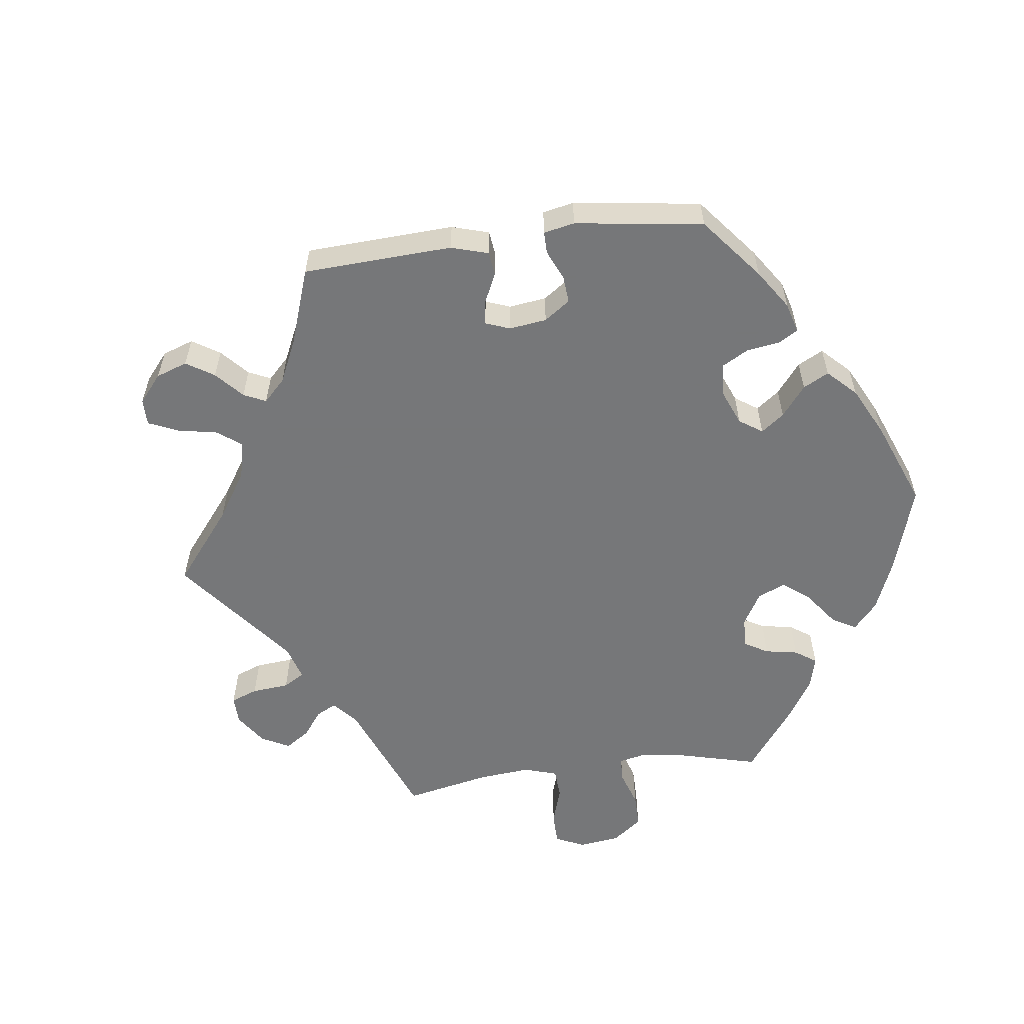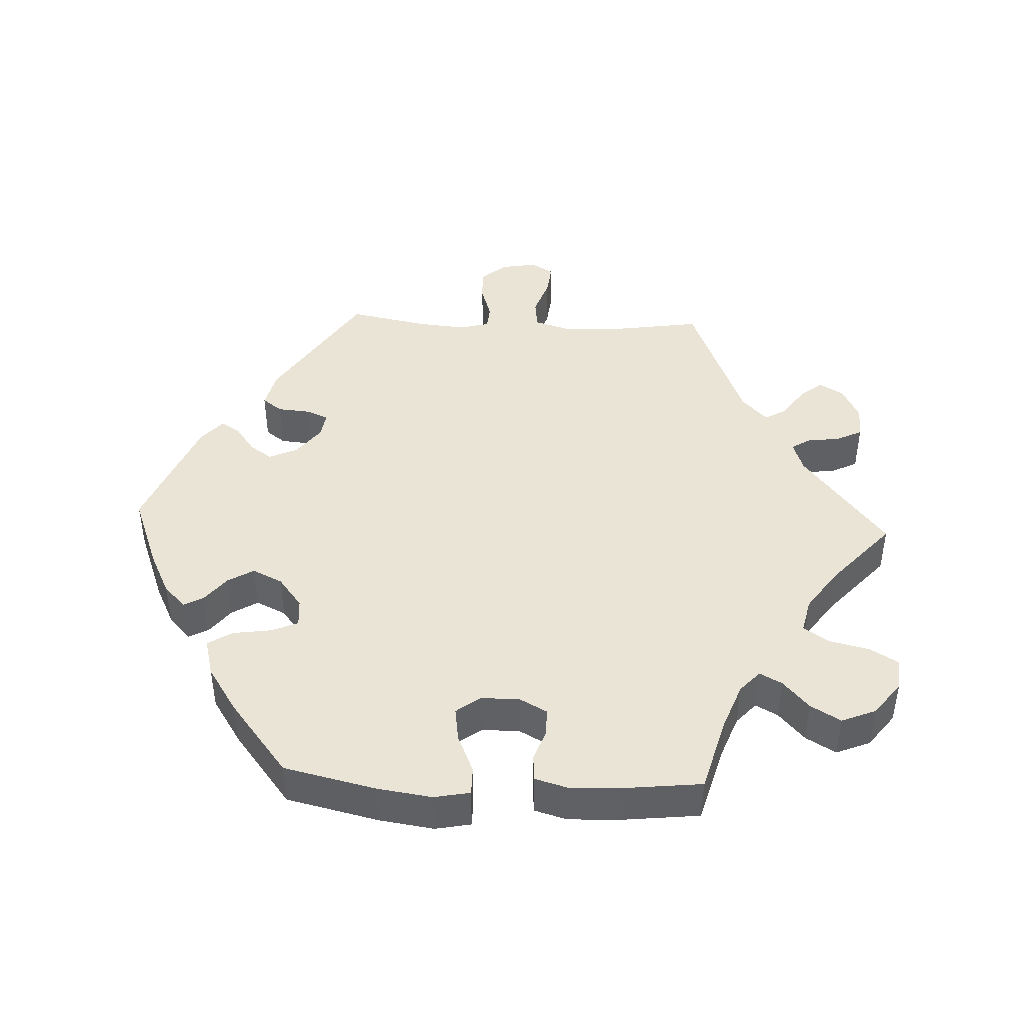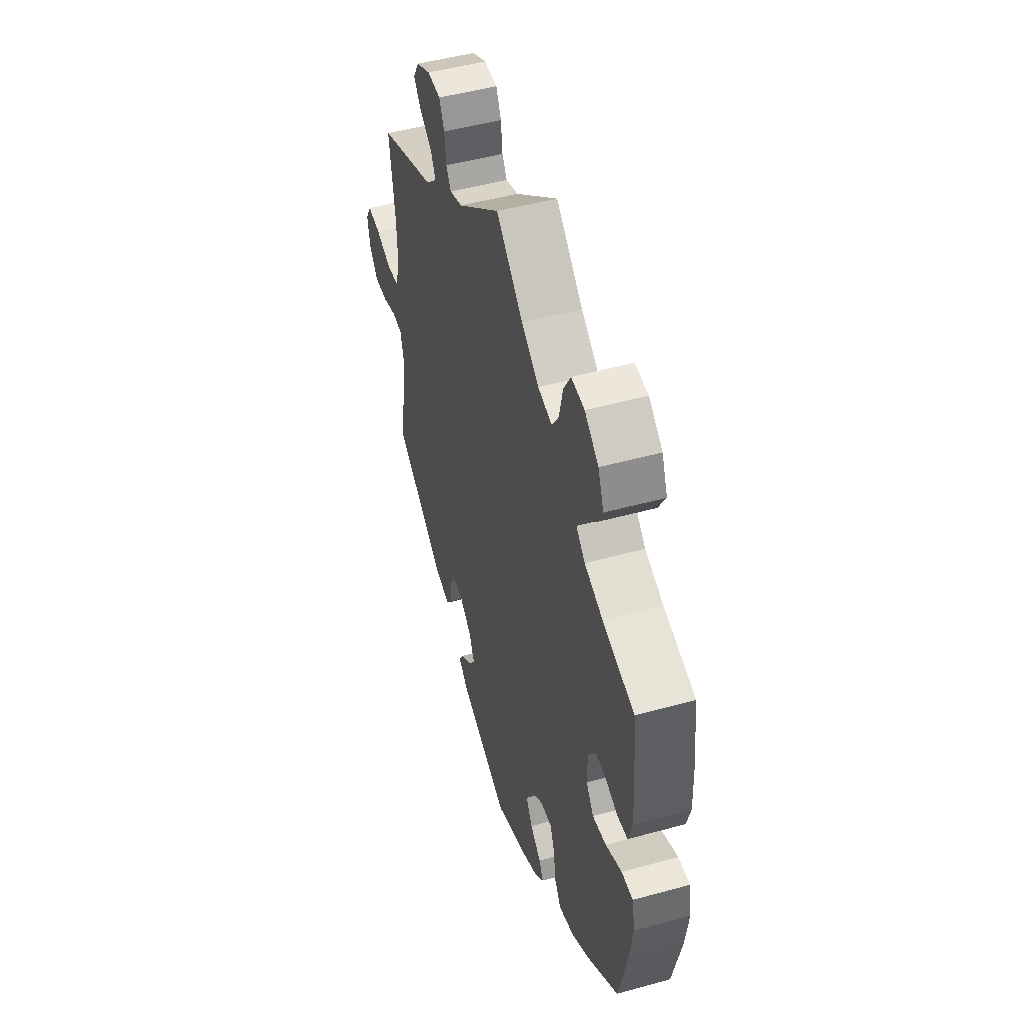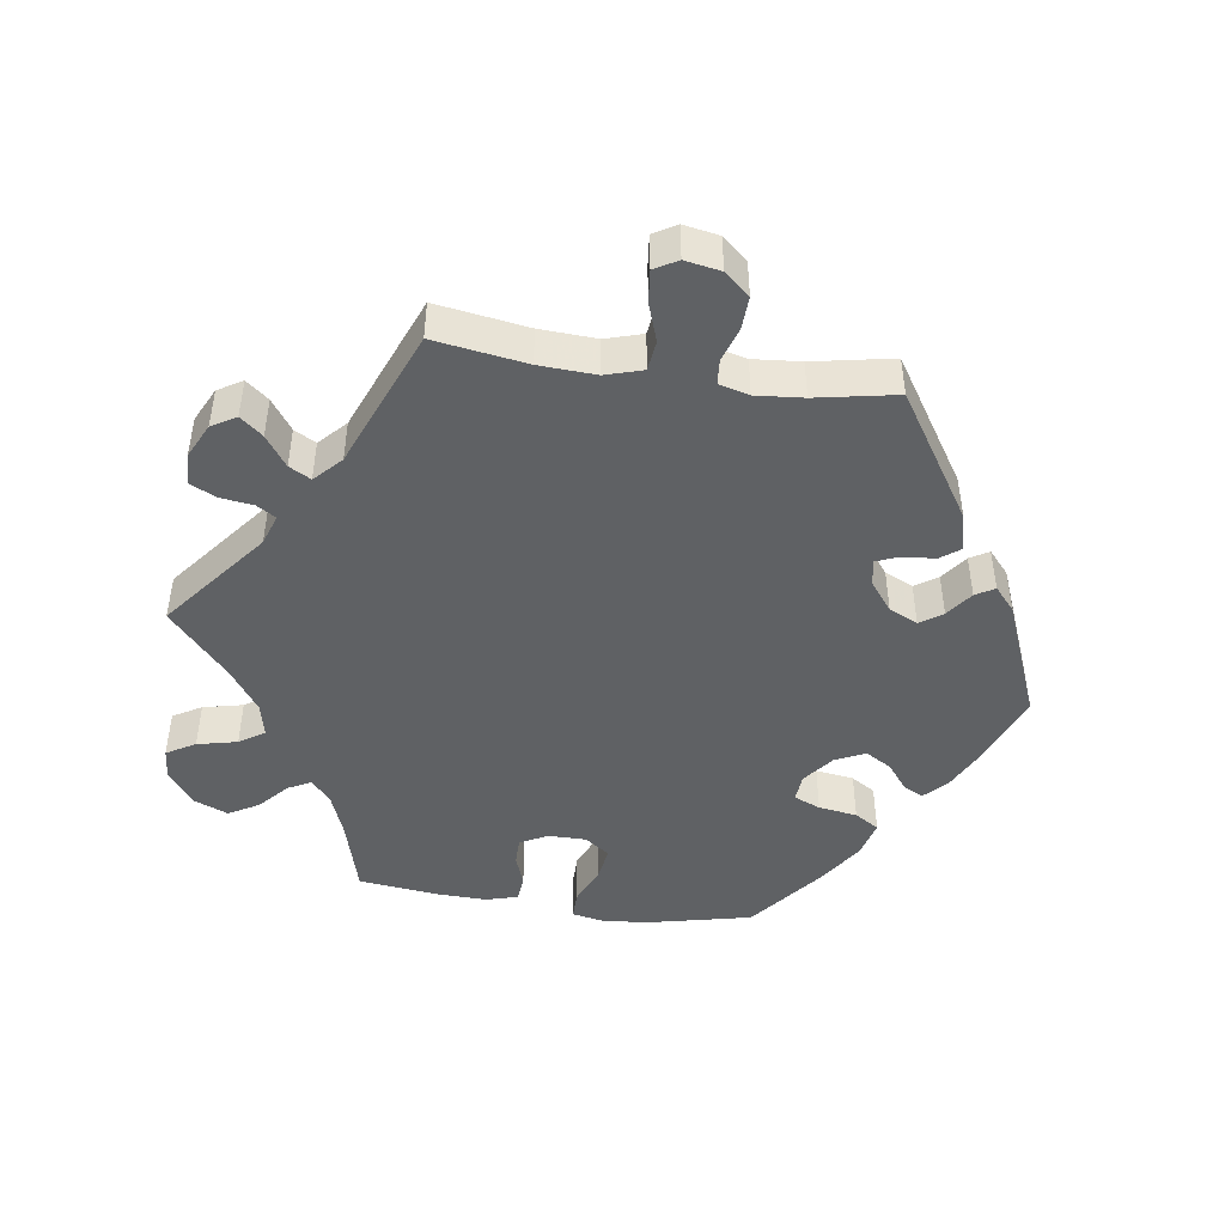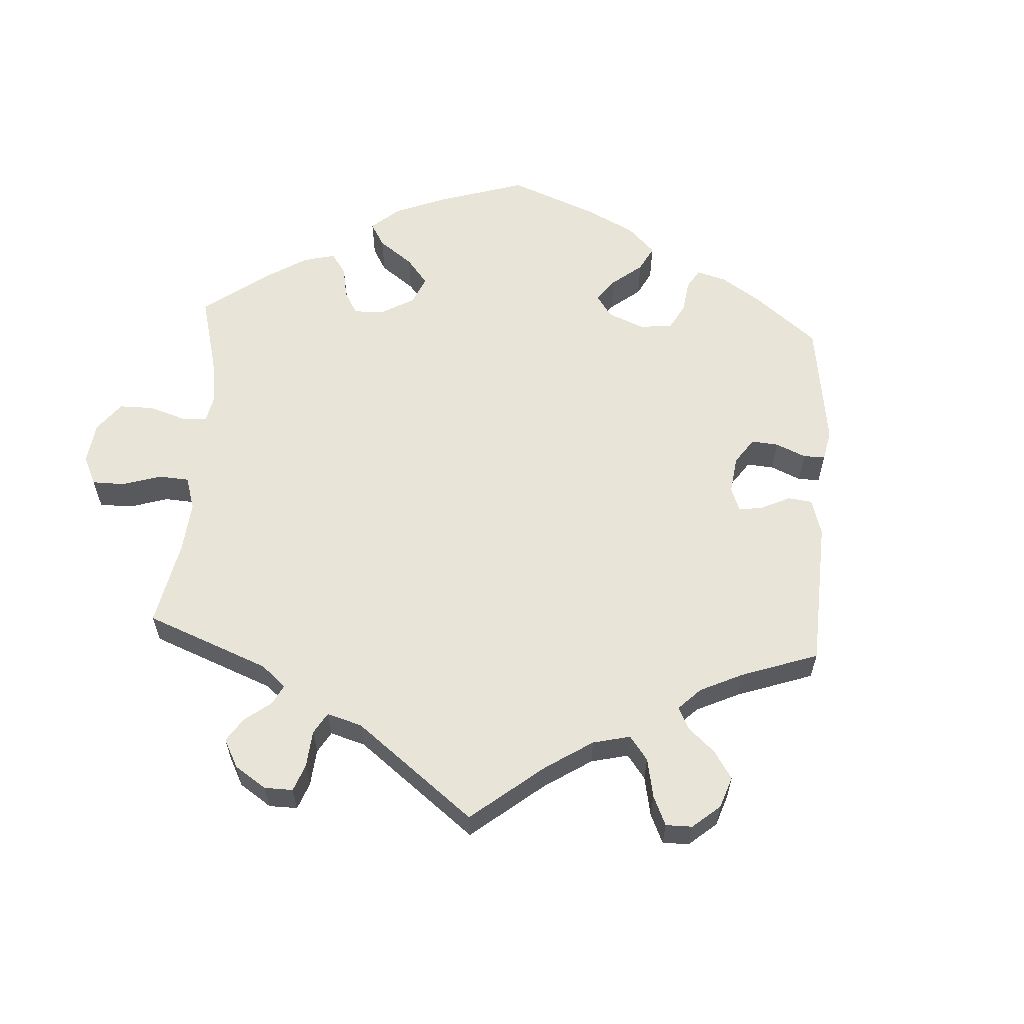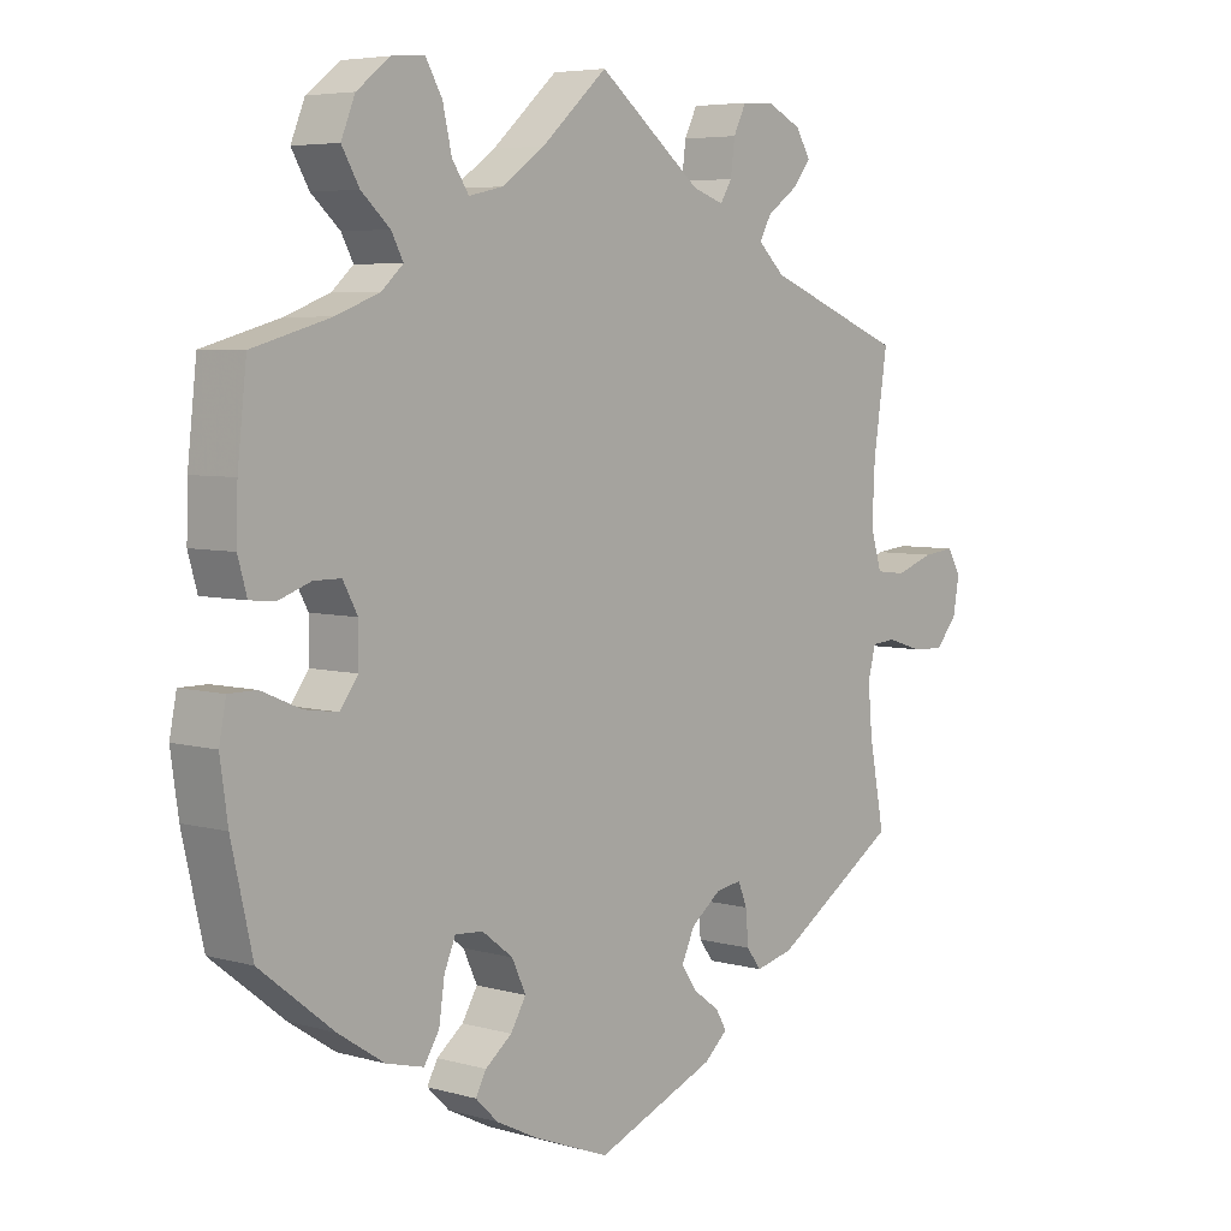
<metadata>
{"format":"obj","ext":"obj","renderer":"f3d","projection":"perspective","resolution":1024,"background":"white","views":[{"elev":-57.1,"azim":157.5,"up":"+Y"},{"elev":43.9,"azim":-87.3,"up":"+Y"},{"elev":48.6,"azim":-107.1,"up":"+Z"},{"elev":-45.9,"azim":81.6,"up":"+Y"},{"elev":60.0,"azim":63.6,"up":"+Y"},{"elev":5.5,"azim":-48.9,"up":"+Z"}]}
</metadata>
<code>
v -0.107 0.07 -0.537
v -0.168 0.07 -0.507
v -0.2 0.07 -0.476
v -0.185 0.07 -0.448
v -0.147 0.07 -0.418
v -0.125 0.07 -0.381
v -0.145 0.07 -0.338
v -0.189 0.07 -0.304
v -0.229 0.07 -0.301
v -0.245 0.07 -0.339
v -0.253 0.07 -0.394
v -0.275 0.07 -0.429
v -0.329 0.07 -0.415
v -0.395 0.07 -0.372
v -0.5 0.07 -0.289
v -0.53 0.07 -0.157
v -0.541 0.07 -0.079
v -0.531 0.07 -0.028
v -0.491 0.07 -0.028
v -0.435 0.07 -0.052
v -0.387 0.07 -0.059
v -0.361 0.07 -0.024
v -0.361 0.07 0.031
v -0.382 0.07 0.07
v -0.421 0.07 0.07
v -0.466 0.07 0.054
v -0.503 0.07 0.057
v -0.516 0.07 0.103
v -0.514 0.07 0.172
v -0.501 0.07 0.289
v -0.39 0.07 0.32
v -0.327 0.07 0.344
v -0.296 0.07 0.372
v -0.313 0.07 0.404
v -0.354 0.07 0.441
v -0.379 0.07 0.484
v -0.359 0.07 0.533
v -0.311 0.07 0.57
v -0.265 0.07 0.574
v -0.241 0.07 0.533
v -0.228 0.07 0.476
v -0.204 0.07 0.44
v -0.155 0.07 0.451
v -0.094 0.07 0.494
v 0 0.07 0.578
v 0.149 0.07 0.46
v 0.193 0.07 0.445
v 0.21 0.07 0.472
v 0.216 0.07 0.519
v 0.234 0.07 0.556
v 0.28 0.07 0.558
v 0.329 0.07 0.534
v 0.35 0.07 0.499
v 0.324 0.07 0.467
v 0.28 0.07 0.436
v 0.263 0.07 0.405
v 0.301 0.07 0.369
v 0.501 0.07 0.289
v 0.481 0.07 0.157
v 0.477 0.07 0.076
v 0.493 0.07 0.023
v 0.536 0.07 0.018
v 0.591 0.07 0.037
v 0.637 0.07 0.042
v 0.656 0.07 0.009
v 0.647 0.07 -0.042
v 0.616 0.07 -0.078
v 0.569 0.07 -0.076
v 0.519 0.07 -0.06
v 0.484 0.07 -0.063
v 0.473 0.07 -0.106
v 0.479 0.07 -0.174
v 0.501 0.07 -0.289
v 0.321 0.07 -0.405
v 0.267 0.07 -0.418
v 0.246 0.07 -0.39
v 0.242 0.07 -0.343
v 0.229 0.07 -0.311
v 0.192 0.07 -0.317
v 0.149 0.07 -0.35
v 0.13 0.07 -0.391
v 0.152 0.07 -0.423
v 0.19 0.07 -0.451
v 0.206 0.07 -0.478
v 0.172 0.07 -0.508
v 0 0.07 -0.578
v -0.107 0 -0.537
v -0.168 0 -0.507
v -0.2 0 -0.476
v -0.185 0 -0.448
v -0.147 0 -0.418
v -0.125 0 -0.381
v -0.145 0 -0.338
v -0.189 0 -0.304
v -0.229 0 -0.301
v -0.245 0 -0.339
v -0.253 0 -0.394
v -0.275 0 -0.429
v -0.329 0 -0.415
v -0.395 0 -0.372
v -0.5 0 -0.289
v -0.53 0 -0.157
v -0.541 0 -0.079
v -0.531 0 -0.028
v -0.491 0 -0.028
v -0.435 0 -0.052
v -0.387 0 -0.059
v -0.361 0 -0.024
v -0.361 0 0.031
v -0.382 0 0.07
v -0.421 0 0.07
v -0.466 0 0.054
v -0.503 0 0.057
v -0.516 0 0.103
v -0.514 0 0.172
v -0.501 0 0.289
v -0.39 0 0.32
v -0.327 0 0.344
v -0.296 0 0.372
v -0.313 0 0.404
v -0.354 0 0.441
v -0.379 0 0.484
v -0.359 0 0.533
v -0.311 0 0.57
v -0.265 0 0.574
v -0.241 0 0.533
v -0.228 0 0.476
v -0.204 0 0.44
v -0.155 0 0.451
v -0.094 0 0.494
v 0 0 0.578
v 0.149 0 0.46
v 0.193 0 0.445
v 0.21 0 0.472
v 0.216 0 0.519
v 0.234 0 0.556
v 0.28 0 0.558
v 0.329 0 0.534
v 0.35 0 0.499
v 0.324 0 0.467
v 0.28 0 0.436
v 0.263 0 0.405
v 0.301 0 0.369
v 0.501 0 0.289
v 0.481 0 0.157
v 0.477 0 0.076
v 0.493 0 0.023
v 0.536 0 0.018
v 0.591 0 0.037
v 0.637 0 0.042
v 0.656 0 0.009
v 0.647 0 -0.042
v 0.616 0 -0.078
v 0.569 0 -0.076
v 0.519 0 -0.06
v 0.484 0 -0.063
v 0.473 0 -0.106
v 0.479 0 -0.174
v 0.501 0 -0.289
v 0.321 0 -0.405
v 0.267 0 -0.418
v 0.246 0 -0.39
v 0.242 0 -0.343
v 0.229 0 -0.311
v 0.192 0 -0.317
v 0.149 0 -0.35
v 0.13 0 -0.391
v 0.152 0 -0.423
v 0.19 0 -0.451
v 0.206 0 -0.478
v 0.172 0 -0.508
v 0 0 -0.578
f 82 83 84 85
f 81 82 85 86
f 80 81 86 1
f 74 75 76 77
f 72 73 74 77
f 71 72 77 78
f 70 71 78 79
f 66 67 68 69
f 66 69 70
f 65 66 70
f 62 63 64 65
f 62 65 70
f 61 62 70 79
f 57 58 59
f 56 57 59 60
f 52 53 54 55
f 52 55 56
f 51 52 56
f 48 49 50 51
f 47 48 51 56
f 46 47 56 60
f 44 45 46 60
f 38 39 40 41
f 38 41 42
f 37 38 42
f 34 35 36 37
f 33 34 37 42
f 32 33 42 43
f 28 29 30 31
f 28 31 32
f 25 26 27 28
f 24 25 28 32
f 23 24 32 43
f 17 18 19 20
f 17 20 21
f 16 17 21
f 15 16 21
f 14 15 21 22
f 10 11 12 13
f 9 10 13 14
f 2 3 4 5
f 2 5 6
f 1 2 6
f 80 1 6
f 79 80 6 7
f 61 79 7 8
f 60 61 8 9
f 22 23 43 44
f 22 44 60
f 9 14 22 60
f 171 170 169 168
f 172 171 168 167
f 87 172 167 166
f 163 162 161 160
f 163 160 159 158
f 164 163 158 157
f 165 164 157 156
f 155 154 153 152
f 156 155 152
f 156 152 151
f 151 150 149 148
f 156 151 148
f 165 156 148 147
f 145 144 143
f 146 145 143 142
f 141 140 139 138
f 142 141 138
f 142 138 137
f 137 136 135 134
f 142 137 134 133
f 146 142 133 132
f 146 132 131 130
f 127 126 125 124
f 128 127 124
f 128 124 123
f 123 122 121 120
f 128 123 120 119
f 129 128 119 118
f 117 116 115 114
f 118 117 114
f 114 113 112 111
f 118 114 111 110
f 129 118 110 109
f 106 105 104 103
f 107 106 103
f 107 103 102
f 107 102 101
f 108 107 101 100
f 99 98 97 96
f 100 99 96 95
f 91 90 89 88
f 92 91 88
f 92 88 87
f 92 87 166
f 93 92 166 165
f 94 93 165 147
f 95 94 147 146
f 130 129 109 108
f 146 130 108
f 146 108 100 95
f 1 87 88 2
f 2 88 89 3
f 3 89 90 4
f 4 90 91 5
f 5 91 92 6
f 6 92 93 7
f 7 93 94 8
f 8 94 95 9
f 9 95 96 10
f 10 96 97 11
f 11 97 98 12
f 12 98 99 13
f 13 99 100 14
f 14 100 101 15
f 15 101 102 16
f 16 102 103 17
f 17 103 104 18
f 18 104 105 19
f 19 105 106 20
f 20 106 107 21
f 21 107 108 22
f 22 108 109 23
f 23 109 110 24
f 24 110 111 25
f 25 111 112 26
f 26 112 113 27
f 27 113 114 28
f 28 114 115 29
f 29 115 116 30
f 30 116 117 31
f 31 117 118 32
f 32 118 119 33
f 33 119 120 34
f 34 120 121 35
f 35 121 122 36
f 36 122 123 37
f 37 123 124 38
f 38 124 125 39
f 39 125 126 40
f 40 126 127 41
f 41 127 128 42
f 42 128 129 43
f 43 129 130 44
f 44 130 131 45
f 45 131 132 46
f 46 132 133 47
f 47 133 134 48
f 48 134 135 49
f 49 135 136 50
f 50 136 137 51
f 51 137 138 52
f 52 138 139 53
f 53 139 140 54
f 54 140 141 55
f 55 141 142 56
f 56 142 143 57
f 57 143 144 58
f 58 144 145 59
f 59 145 146 60
f 60 146 147 61
f 61 147 148 62
f 62 148 149 63
f 63 149 150 64
f 64 150 151 65
f 65 151 152 66
f 66 152 153 67
f 67 153 154 68
f 68 154 155 69
f 69 155 156 70
f 70 156 157 71
f 71 157 158 72
f 72 158 159 73
f 73 159 160 74
f 74 160 161 75
f 75 161 162 76
f 76 162 163 77
f 77 163 164 78
f 78 164 165 79
f 79 165 166 80
f 80 166 167 81
f 81 167 168 82
f 82 168 169 83
f 83 169 170 84
f 84 170 171 85
f 85 171 172 86
f 86 172 87 1

</code>
